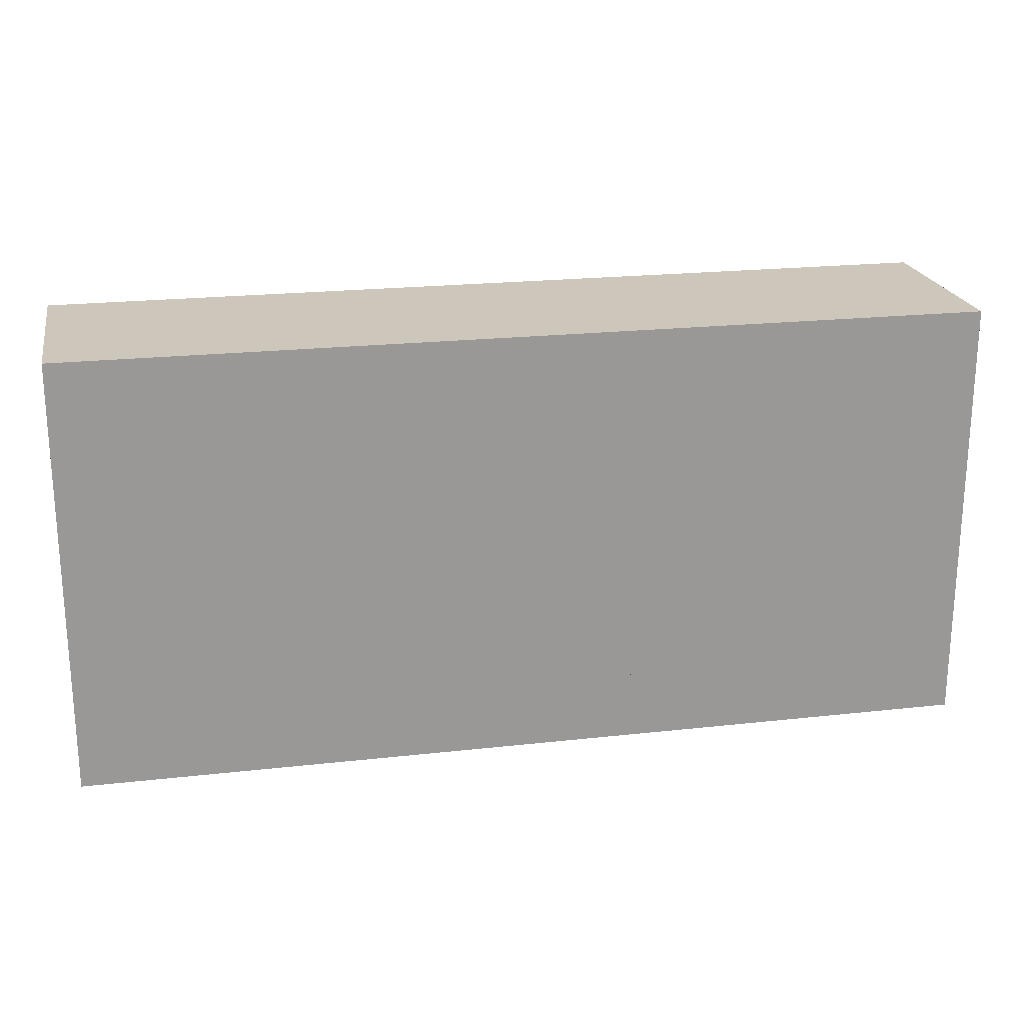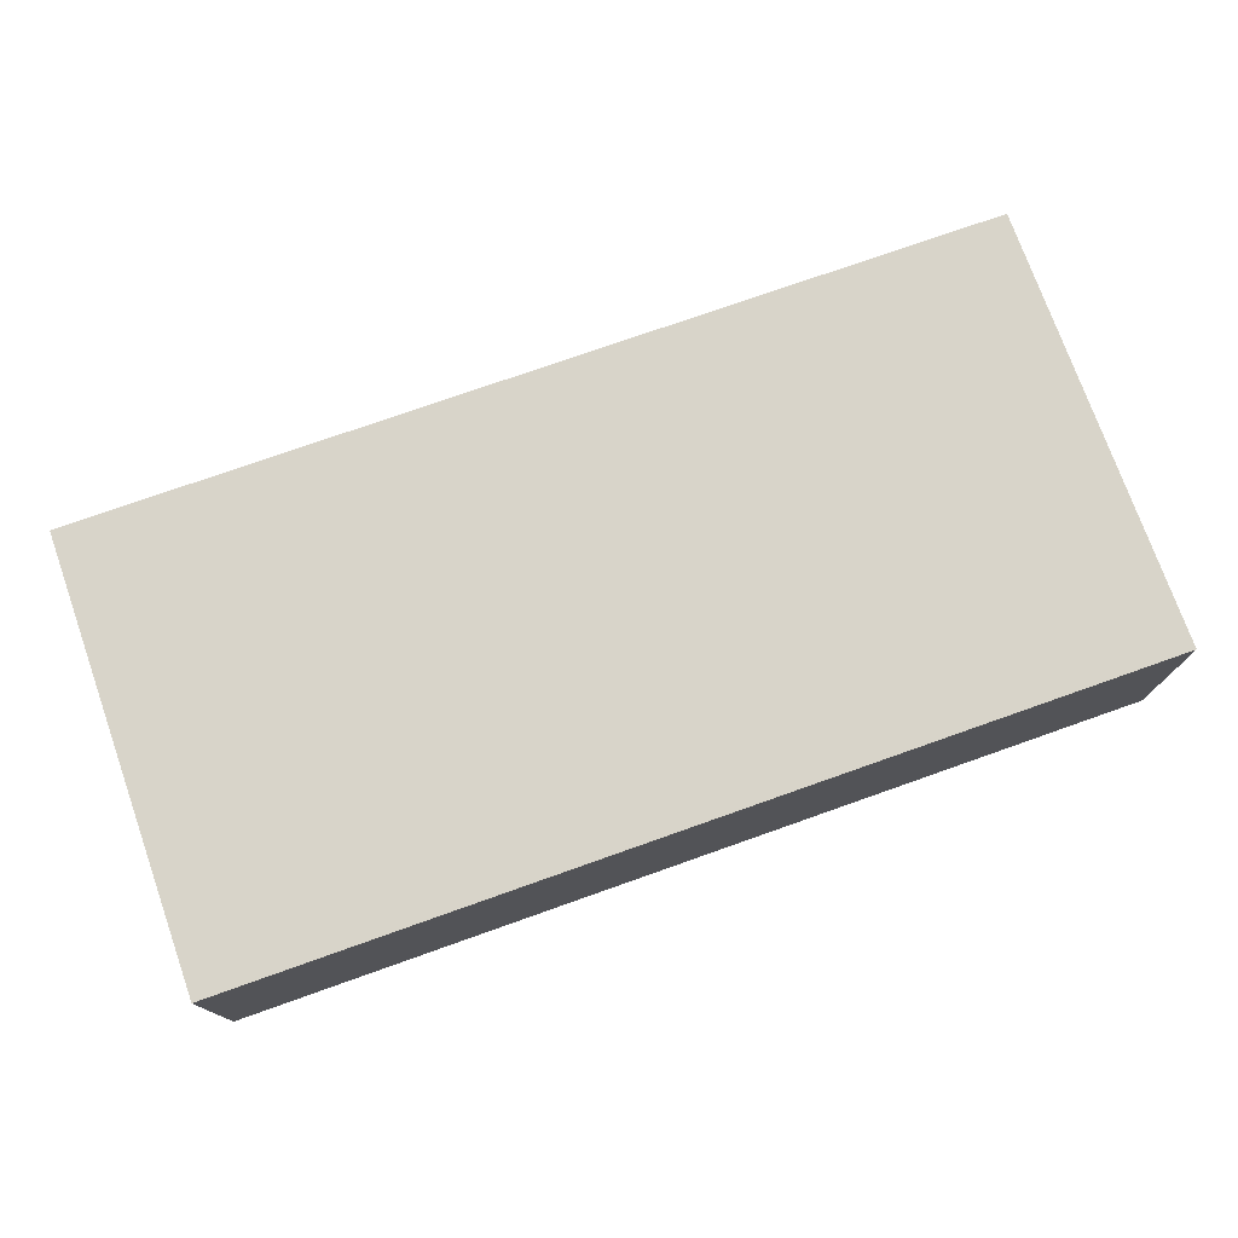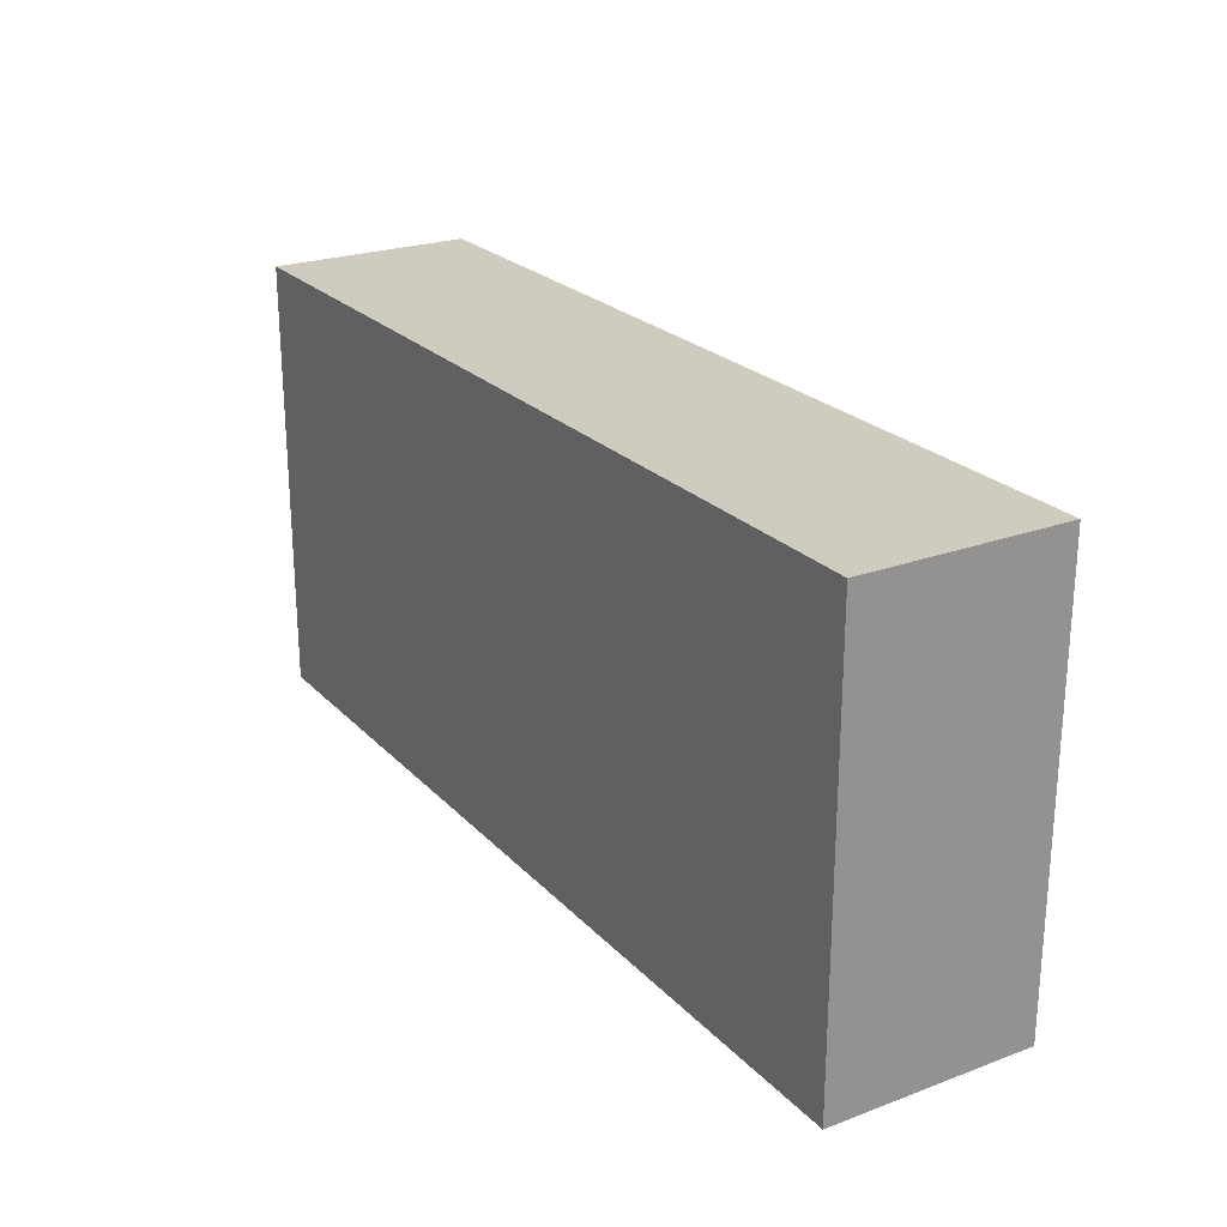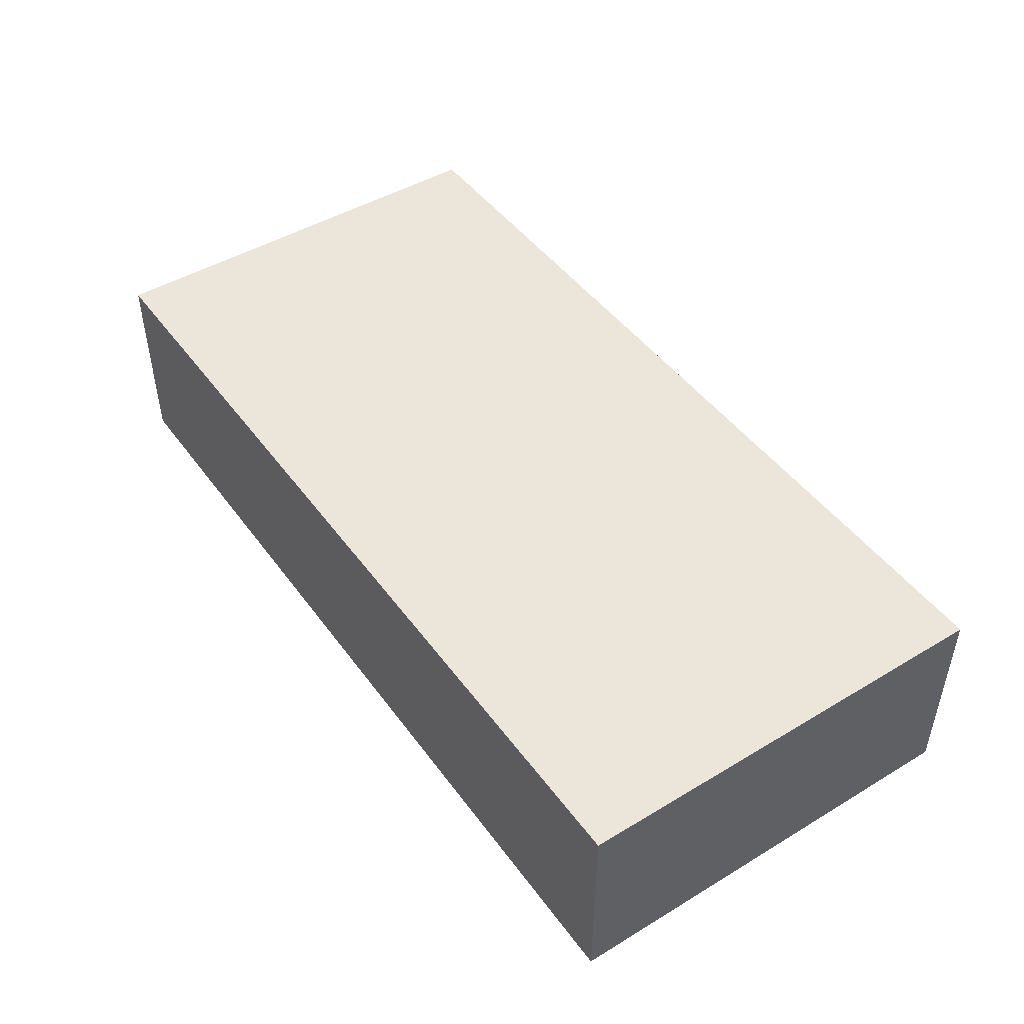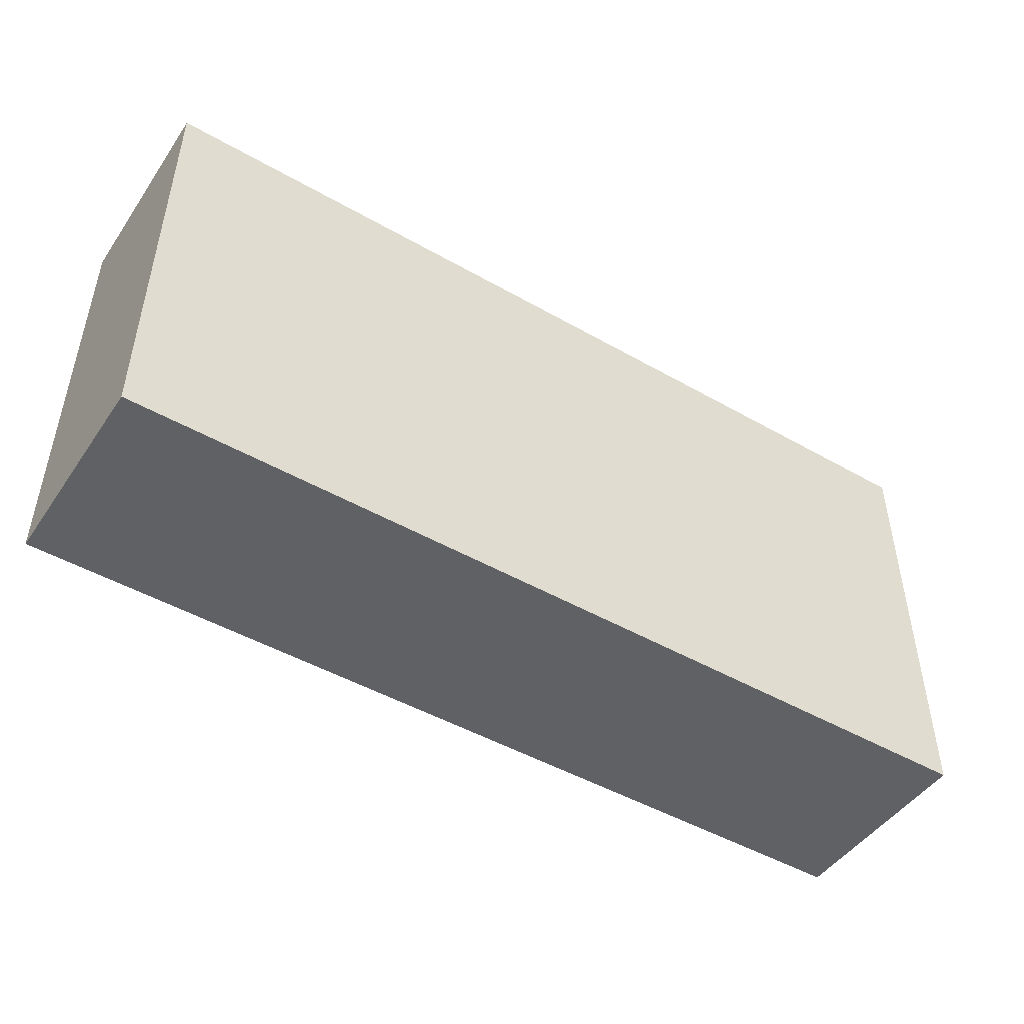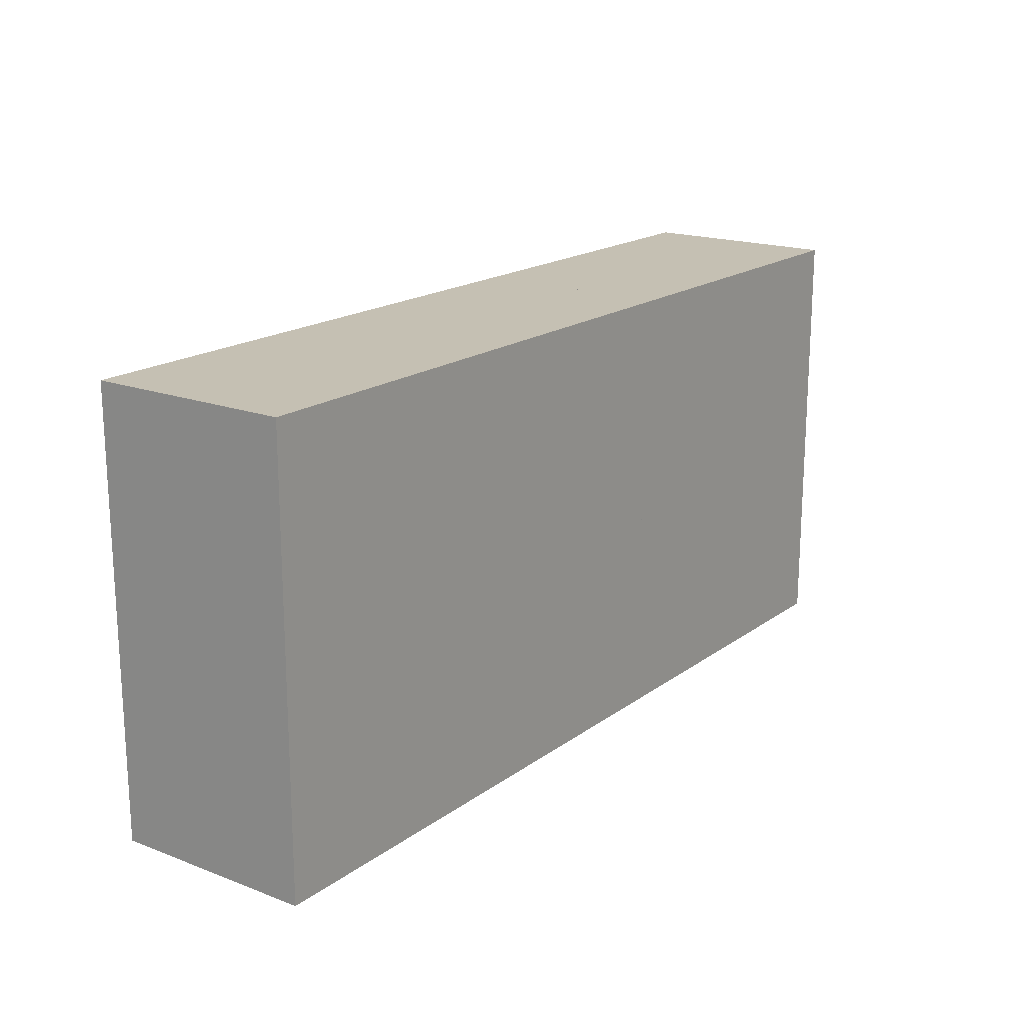
<metadata>
{"format":"obj","ext":"obj","renderer":"f3d","projection":"perspective","resolution":1024,"background":"white","views":[{"elev":21.5,"azim":168.8,"up":"+Z"},{"elev":75.2,"azim":160.5,"up":"+Y"},{"elev":23.7,"azim":-121.7,"up":"+Z"},{"elev":46.7,"azim":55.7,"up":"+Y"},{"elev":-47.5,"azim":147.2,"up":"+Z"},{"elev":18.1,"azim":126.2,"up":"+Z"}]}
</metadata>
<code>
o Mesh014
v -2.83 1e-06 -4.628
v -2.83 2.926 -4.628
v -3.067 2.926 -4.628
v -3.067 1e-06 -4.628
v -2.83 2.926 -7.6
v -2.83 1e-06 -7.6
v 7.43 1e-06 -7.6
v 7.43 2.926 -7.6
v 7.43 2.926 -4.628
v 7.43 1e-06 -4.628
v 7.43 -0 0.6
v 7.43 2.926 0.6
v 7.43 2.926 0.6
v 7.43 -0 0.6
v -2.83 -0 0.6
v -2.83 2.926 0.6
v 7.43 3.8 -6.354
v -2.83 3.8 -6.354
v -2.83 3.8 -7.6
v 7.43 3.8 -7.6
v 7.43 3.8 0.6
v -2.83 3.8 0.6
v -2.83 3.8 -4.628
v 7.43 3.8 -4.628
v 7.43 2.926 -6.354
v 7.43 1e-06 -6.354
v -3.067 2.926 -7.6
v -3.067 1e-06 -7.6
v 7.43 2.926 -7.6
v 7.43 1e-06 -7.6
v -2.83 2.926 -4.628
v -2.83 2.926 -6.354
v -3.067 2.926 -6.354
v -3.067 2.926 -4.628
v 7.43 3.8 -7.6
v 7.43 3.8 -6.354
v -2.83 3.8 -7.6
v -3.067 3.8 -7.6
v 7.43 3.8 -4.628
v 7.43 3.8 0.6
v -2.83 3.8 0.6
v 7.43 3.8 0.6
v 7.43 3.8 -7.6
v -3.067 3.8 0.6
v -3.067 3.8 -4.628
v -3.067 -0 0.6
v -3.067 1e-06 -4.628
v -9.646 1e-06 -4.628
v -9.646 -0 0.6
v -9.646 2.926 -4.628
v -9.646 1e-06 -4.628
v -9.646 1e-06 -6.354
v -9.646 2.926 -6.354
v -3.067 3.8 -6.354
v -9.646 3.8 -4.628
v -9.646 3.8 -6.354
v -3.067 2.926 0.6
v -3.067 -0 0.6
v -9.646 -0 0.6
v -9.646 2.926 0.6
v -9.646 2.926 -7.6
v -9.646 1e-06 -7.6
v -2.83 -0 0.6
v -2.83 1e-06 -4.628
v -3.067 3.8 0.6
v -2.83 2.926 -6.354
v -2.83 1e-06 -6.354
v -3.067 1e-06 -6.354
v -3.067 2.926 -6.354
v -3.067 3.8 -7.6
v -2.83 1e-06 -6.354
v -2.83 1e-06 -7.6
v -3.067 1e-06 -7.6
v -3.067 1e-06 -6.354
v -9.646 1e-06 -7.6
v -9.646 2.926 -7.6
v -9.646 2.926 0.6
v -9.646 -0 0.6
v -9.646 3.8 -4.628
v -9.646 3.8 -6.354
v -9.646 3.8 0.6
v -9.646 3.8 -7.6
v -9.646 3.8 -7.6
v -9.646 3.8 0.6
v -9.646 1e-06 -7.6
v -9.646 1e-06 -6.354
v -9.646 3.8 0.6
v -9.646 3.8 -7.6
v -2.83 2.926 -4.628
v -2.83 3.8 -4.628
v -2.83 3.8 0.6
v -2.83 2.926 0.6
v -2.83 -0 0.6
v -2.83 1e-06 -4.628
v -2.83 2.926 -6.354
v -2.83 3.8 -6.354
v -2.83 2.926 -7.6
v -2.83 3.8 -7.6
v -2.83 1e-06 -6.354
v -2.83 1e-06 -7.6
v -3.067 1e-06 -4.628
v -3.067 -0 0.6
v -3.067 2.926 0.6
v -3.067 2.926 -4.628
v -3.067 3.8 0.6
v -3.067 3.8 -4.628
v -3.067 3.8 -6.354
v -3.067 2.926 -6.354
v -3.067 3.8 -7.6
v -3.067 2.926 -7.6
v -3.067 1e-06 -7.6
v -3.067 1e-06 -6.354
f 1 2 3
f 1 3 4
f 5 6 7
f 5 7 8
f 9 10 11
f 9 11 12
f 13 14 15
f 13 15 16
f 17 18 19
f 17 19 20
f 21 22 23
f 21 23 24
f 25 26 10
f 25 10 9
f 6 5 27
f 6 27 28
f 29 30 26
f 29 26 25
f 24 23 18
f 24 18 17
f 31 32 33
f 31 33 34
f 35 29 25
f 35 25 36
f 5 37 38
f 5 38 27
f 36 25 9
f 36 9 39
f 40 13 16
f 40 16 41
f 39 9 12
f 39 12 42
f 37 5 8
f 37 8 43
f 23 22 44
f 23 44 45
f 46 47 48
f 46 48 49
f 50 51 52
f 50 52 53
f 54 45 55
f 54 55 56
f 57 58 59
f 57 59 60
f 28 27 61
f 28 61 62
f 63 64 47
f 63 47 46
f 18 23 45
f 18 45 54
f 41 16 57
f 41 57 65
f 16 15 58
f 16 58 57
f 66 67 68
f 66 68 69
f 19 18 54
f 19 54 70
f 71 72 73
f 71 73 74
f 53 52 75
f 53 75 76
f 77 78 51
f 77 51 50
f 79 50 53
f 79 53 80
f 81 77 50
f 81 50 79
f 80 53 76
f 80 76 82
f 27 38 83
f 27 83 61
f 65 57 60
f 65 60 84
f 74 73 85
f 74 85 86
f 45 44 87
f 45 87 55
f 64 71 74
f 64 74 47
f 70 54 56
f 70 56 88
f 86 48 47
f 86 47 74
f 89 90 91
f 89 91 92
f 89 92 93
f 89 93 94
f 89 95 96
f 89 96 90
f 95 97 98
f 95 98 96
f 95 99 100
f 95 100 97
f 101 102 103
f 101 103 104
f 104 103 105
f 104 105 106
f 106 107 108
f 106 108 104
f 108 107 109
f 108 109 110
f 108 110 111
f 108 111 112

</code>
